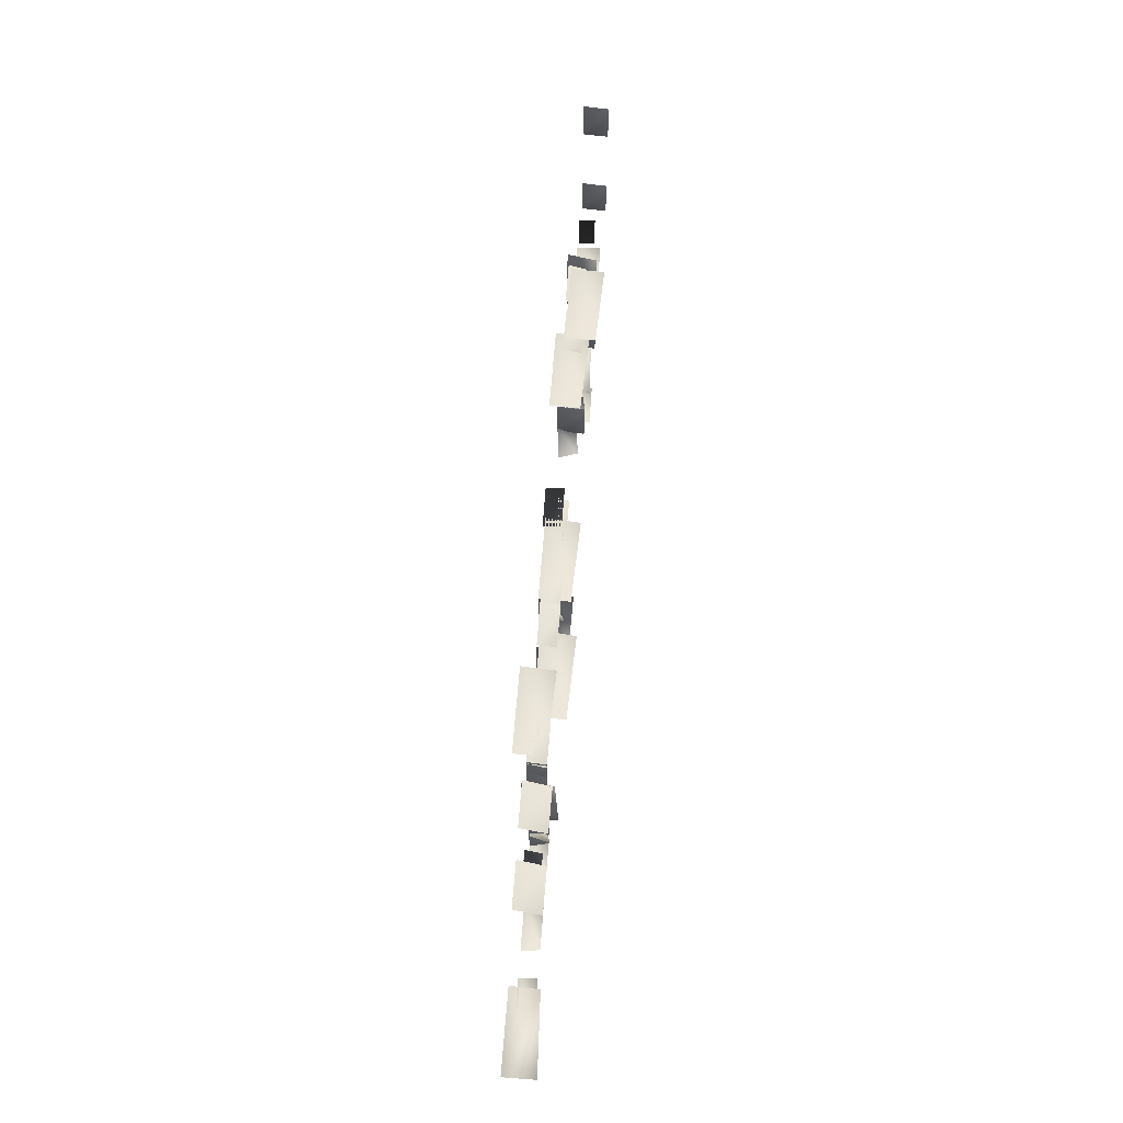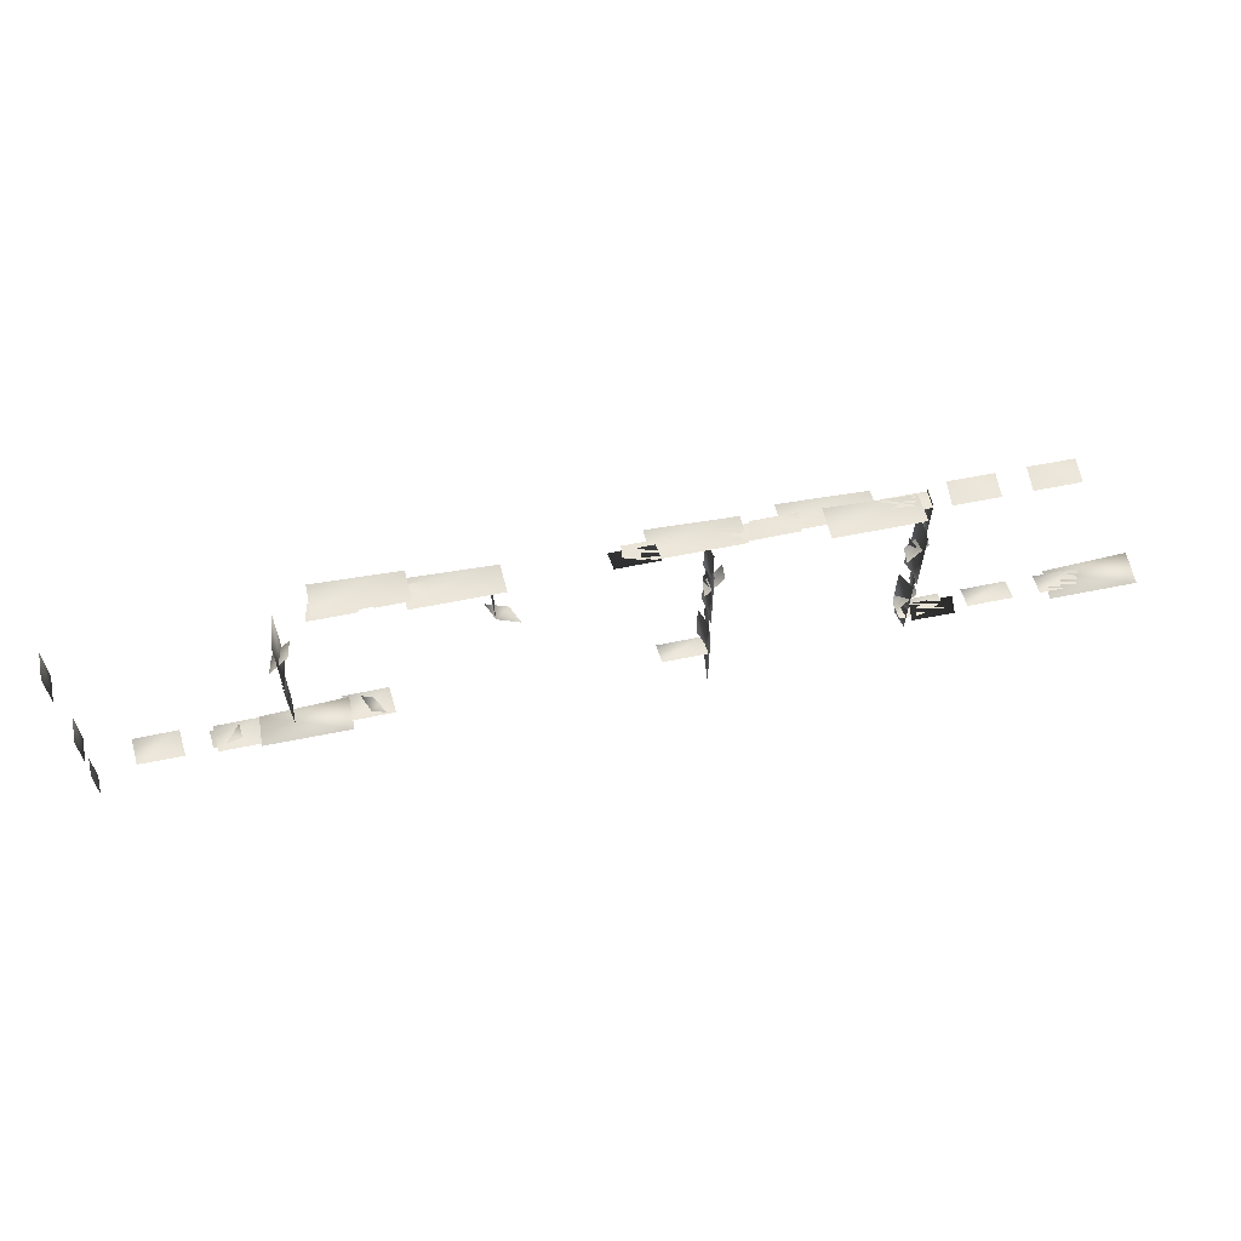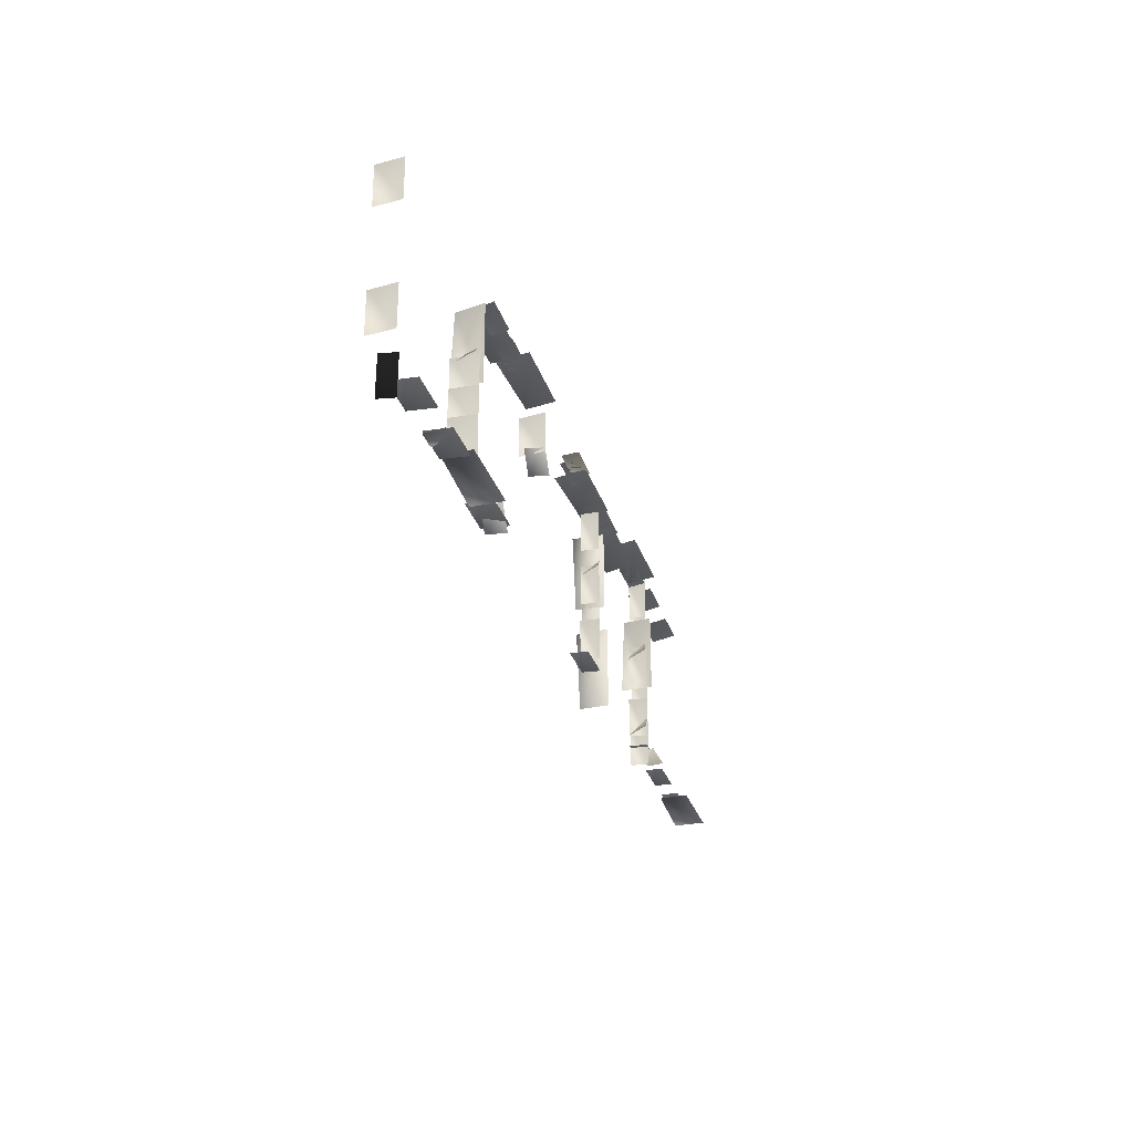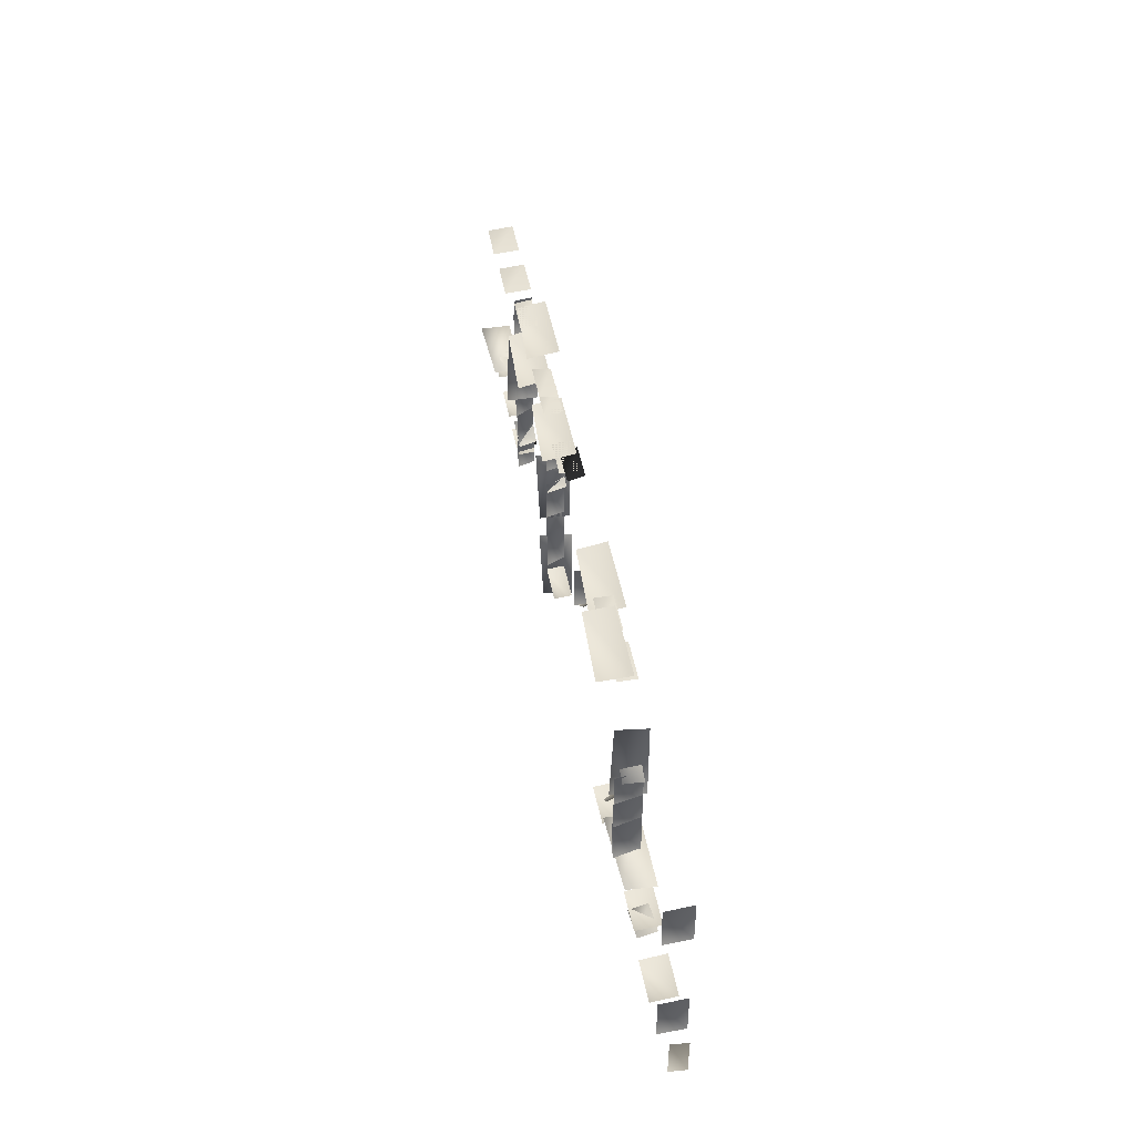
<metadata>
{"format":"obj","ext":"obj","renderer":"f3d","projection":"perspective","resolution":1024,"background":"white","views":[{"elev":61.2,"azim":94.2,"up":"+Z"},{"elev":62.4,"azim":-11.6,"up":"+Z"},{"elev":-29.7,"azim":-73.4,"up":"+Z"},{"elev":44.2,"azim":-100.2,"up":"+Z"}]}
</metadata>
<code>
g default
v 500 5.636 38.7
v 502.8 34.66 38.73
v 500 5.632 -35.33
v 502.8 31.71 -34.24
v 500 12.74 11.35
v 494.4 28.67 9.647
v 500 12.73 49.97
v 494.4 28.9 47.81
v 500 12.74 66.95
v 497.1 28.67 65.25
v 500 12.73 105.6
v 497.1 28.9 103.4
v 500 12.74 75.32
v 500 28.67 77.02
v 500 12.73 36.7
v 500 28.9 38.85
v 500 12.74 121.4
v 496.3 28.67 119.7
v 500 12.73 160
v 496.3 28.9 157.8
v 500 8.343 135.3
v 500 37.36 135.4
v 500 8.339 61.32
v 500 34.42 62.41
v 666.7 12.74 11.35
v 659.5 28.67 9.647
v 666.7 12.73 49.97
v 659.5 28.9 47.81
v 666.7 12.74 66.95
v 661.4 28.67 65.25
v 666.7 12.73 105.6
v 661.4 28.9 103.4
v 666.7 12.74 38.4
v 669.2 28.67 36.7
v 666.7 12.73 77.02
v 669.2 28.9 74.86
v 666.7 12.74 121.4
v 670.2 28.67 119.7
v 666.7 12.73 160
v 670.2 28.9 157.8
v 666.7 8.343 61.34
v 666.7 37.36 61.32
v 666.7 8.339 135.4
v 666.7 34.42 134.3
v -0.000122 11.61 121.4
v -0.000122 34.63 119.7
v -0.000122 11.61 160
v -0.000122 34.96 157.8
v 666.7 12.74 -17.59
v 663.1 28.67 -19.29
v 666.7 12.73 21.03
v 663.1 28.9 18.88
v 666.7 12.74 139.2
v 666.7 28.67 137.5
v 666.7 12.73 177.8
v 666.7 28.9 175.6
v 661 12.74 -0.699
v 659.3 28.67 -0.699
v 699.6 12.73 -0.699
v 697.4 28.9 -0.699
v 706.8 8.765 -0.699
v 708.7 24.32 -0.699
v 670.4 9.014 -0.699
v 672.2 24.49 -0.699
v 780.4 12.74 -0.699
v 778.7 28.67 -0.699
v 819 12.73 -0.699
v 816.8 28.9 -0.699
v 718.9 12.74 -0.699
v 717.2 28.67 -0.699
v 757.5 12.73 -0.699
v 755.3 28.9 -0.699
v 860.9 5.636 -0.699
v 860.9 34.66 -0.699
v 786.9 5.632 -0.699
v 787.9 31.71 -0.699
v 462.8 12.74 -0.699
v 461.1 28.67 -0.699
v 501.5 12.73 -0.699
v 499.3 28.9 -0.699
v 655.8 11.81 16.34
v 658.1 27.93 9.809
v 671.7 13.79 35.44
v 673.7 30.12 28.67
v 655.8 11.81 96.35
v 658.1 27.93 89.82
v 671.7 13.79 115.4
v 673.7 30.12 108.7
v 494.2 11.81 101.1
v 496.4 27.93 94.53
v 510 13.79 120.2
v 512.1 30.12 113.4
v 333 11.81 125.2
v 326.4 27.93 123
v 352.1 13.79 109.4
v 345.3 30.12 107.3
v 332.7 11.61 121.4
v 332.7 34.63 119.7
v 332.7 11.61 160
v 332.7 34.96 157.8
v 166 11.61 11.83
v 161.6 34.63 10.13
v 166 11.61 50.45
v 161.6 34.96 48.3
v 166 11.61 11.35
v 166 34.63 9.647
v 166 11.61 49.97
v 166 34.96 47.81
v 166 11.61 66.95
v 163.4 34.63 65.25
v 166 11.61 105.6
v 163.4 34.96 103.4
v 166 11.61 38.4
v 162.3 34.63 36.7
v 166 11.61 77.02
v 162.3 34.96 74.86
v 166 11.61 33.08
v 166 34.63 31.38
v 166 11.61 71.7
v 166 34.96 69.55
v 166 8.343 78.36
v 170 37.36 78.33
v 166 8.339 152.4
v 170 34.42 151.3
v -0.000122 8.765 -8.438
v -0.000122 24.32 -6.559
v -0.000122 9.014 -44.84
v -0.000122 24.49 -43
v -0.000122 11.61 11.35
v -0.000122 34.63 9.647
v -0.000122 11.61 49.97
v -0.000122 34.96 47.81
v 206.9 11.61 -0.699
v 205.2 34.63 -0.699
v 245.5 11.61 -0.699
v 243.3 34.96 -0.699
v 37.24 8.891 -3.144
v 35.54 31.91 -3.144
v 75.86 8.887 -3.144
v 73.7 32.24 -3.144
v 101.9 7.176 -3.144
v 100.2 30.2 -3.144
v 140.5 7.172 -3.144
v 138.4 30.53 -3.144
v 210.5 3.814 -0.699
v 210.5 32.83 -0.699
v 136.5 3.81 -0.699
v 137.6 29.89 -0.699
v 226.6 11.81 8.997
v 220.1 27.93 6.729
v 245.7 13.79 -6.859
v 238.9 30.12 -8.9
v 122.5 14.25 -0.7746
v 120.7 30.96 -3.572
v 98.15 11.63 -4.985
v 96.58 28.57 -7.876
v 174.7 13.69 120.5
v 178 30.19 116.8
v 157.8 12.47 102.2
v 161.4 29.18 98.59
v 268.7 5.689 176.3
v 268.6 34.55 172.2
v 342.7 5.685 176.3
v 341.6 31.63 172.6
v 284.2 12.75 175.3
v 285.9 28.6 173
v 245.6 12.75 175.3
v 247.7 28.83 173
v 199.1 13.78 175.2
v 199.1 42.84 173.7
v 273.1 13.77 175.2
v 272 39.92 174.1
v 233.7 11.41 175.5
v 235.4 27.25 173.2
v 195.1 11.4 175.5
v 197.2 27.48 173.2
v 468.6 12.75 175.3
v 470.3 28.6 173
v 430 12.75 175.3
v 432.1 28.83 173
v 422.8 8.801 175.9
v 420.9 24.27 173.6
v 459.2 9.049 175.8
v 457.3 24.44 173.6
v 451.2 10.76 175.6
v 451.2 39.62 171.4
v 525.2 10.76 175.6
v 524.1 36.7 171.9
v 565.6 12.75 175.3
v 567.3 28.78 175.5
v 527 12.75 175.3
v 529.1 29.01 175.5
v 666.7 12.75 175.3
v 668.4 28.6 173
v 628.1 12.75 175.3
v 630.2 28.83 173
v 586 1.356 177
v 586 30.22 172.8
v 660 1.352 177
v 659 27.29 173.2
v 552.5 14.67 175
v 552.5 43.34 168.2
v 626.6 14.67 175
v 625.5 40.41 168.7
v 544.4 12.52 175.3
v 546.1 28.37 173.1
v 505.7 12.52 175.3
v 507.9 28.6 173
v 782.6 11.63 175.5
v 784.3 34.53 172.2
v 744 11.63 175.5
v 746.2 34.86 172.1
v 719.4 10.92 176.4
v 721.1 33.81 173.1
v 680.8 10.91 176.4
v 682.9 34.14 173
g Sidewalk_Small_Overgrowth_Light
f 4 3 1 2
f 8 7 5 6
f 12 11 9 10
f 16 15 13 14
f 20 19 17 18
f 24 23 21 22
f 28 27 25 26
f 32 31 29 30
f 36 35 33 34
f 40 39 37 38
f 44 43 41 42
f 48 47 45 46
f 52 51 49 50
f 56 55 53 54
f 60 59 57 58
f 63 61 62 64
f 68 67 65 66
f 72 71 69 70
f 76 75 73 74
f 80 79 77 78
f 84 83 81 82
f 88 87 85 86
f 92 91 89 90
f 96 95 93 94
f 100 99 97 98
f 104 103 101 102
f 108 107 105 106
f 112 111 109 110
f 116 115 113 114
f 120 119 117 118
f 124 123 121 122
f 127 125 126 128
f 132 131 129 130
f 136 135 133 134
f 140 139 137 138
f 144 143 141 142
f 148 147 145 146
f 152 151 149 150
f 156 155 153 154
f 160 159 157 158
f 164 163 161 162
f 168 167 165 166
f 172 171 169 170
f 176 175 173 174
f 180 179 177 178
f 183 181 182 184
f 188 187 185 186
f 192 191 189 190
f 196 195 193 194
f 200 199 197 198
f 204 203 201 202
f 208 207 205 206
f 212 211 209 210
f 216 215 213 214

</code>
